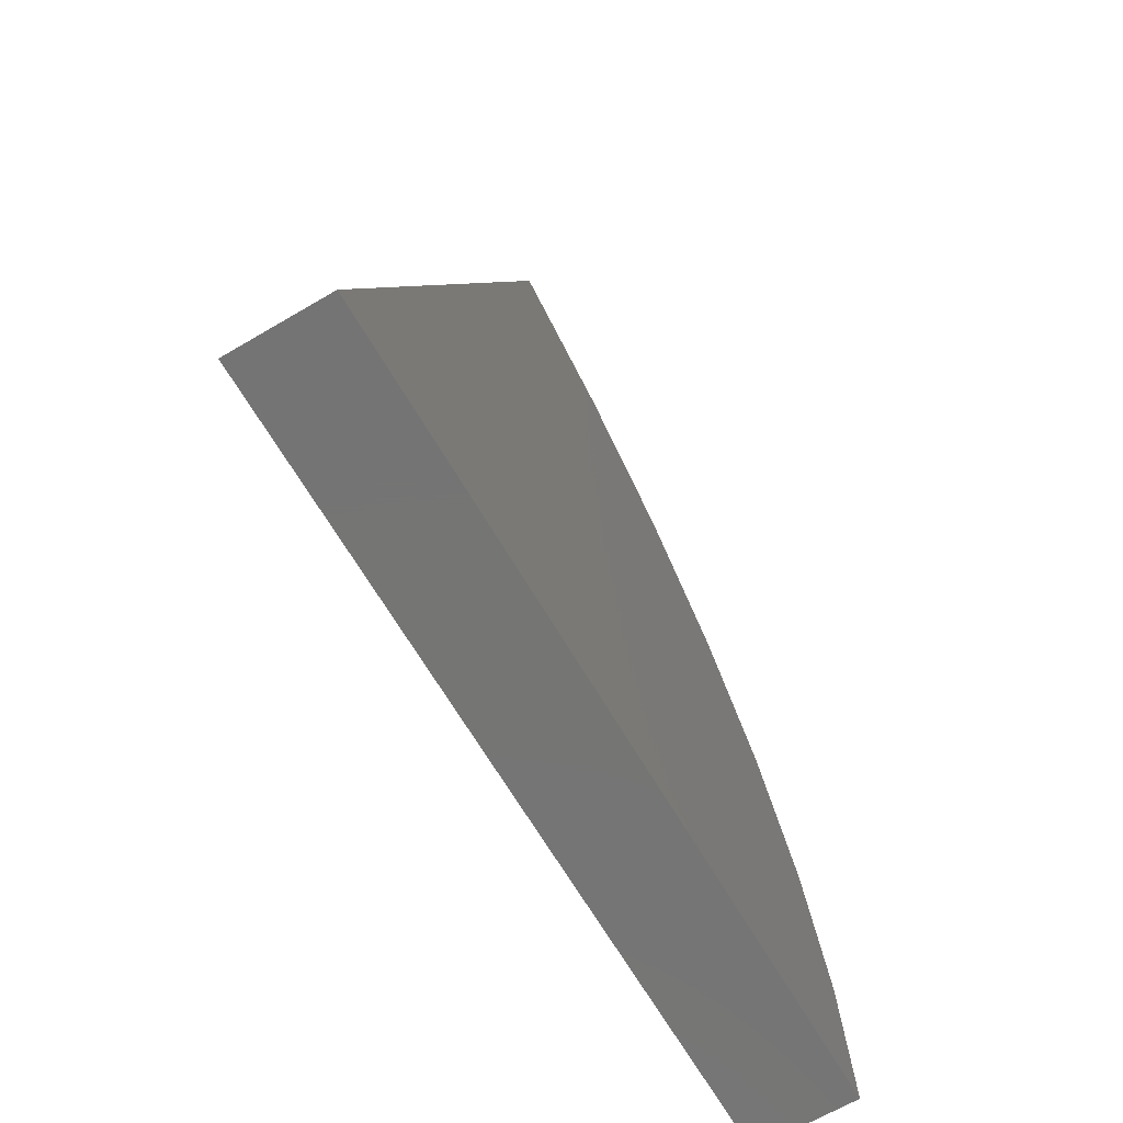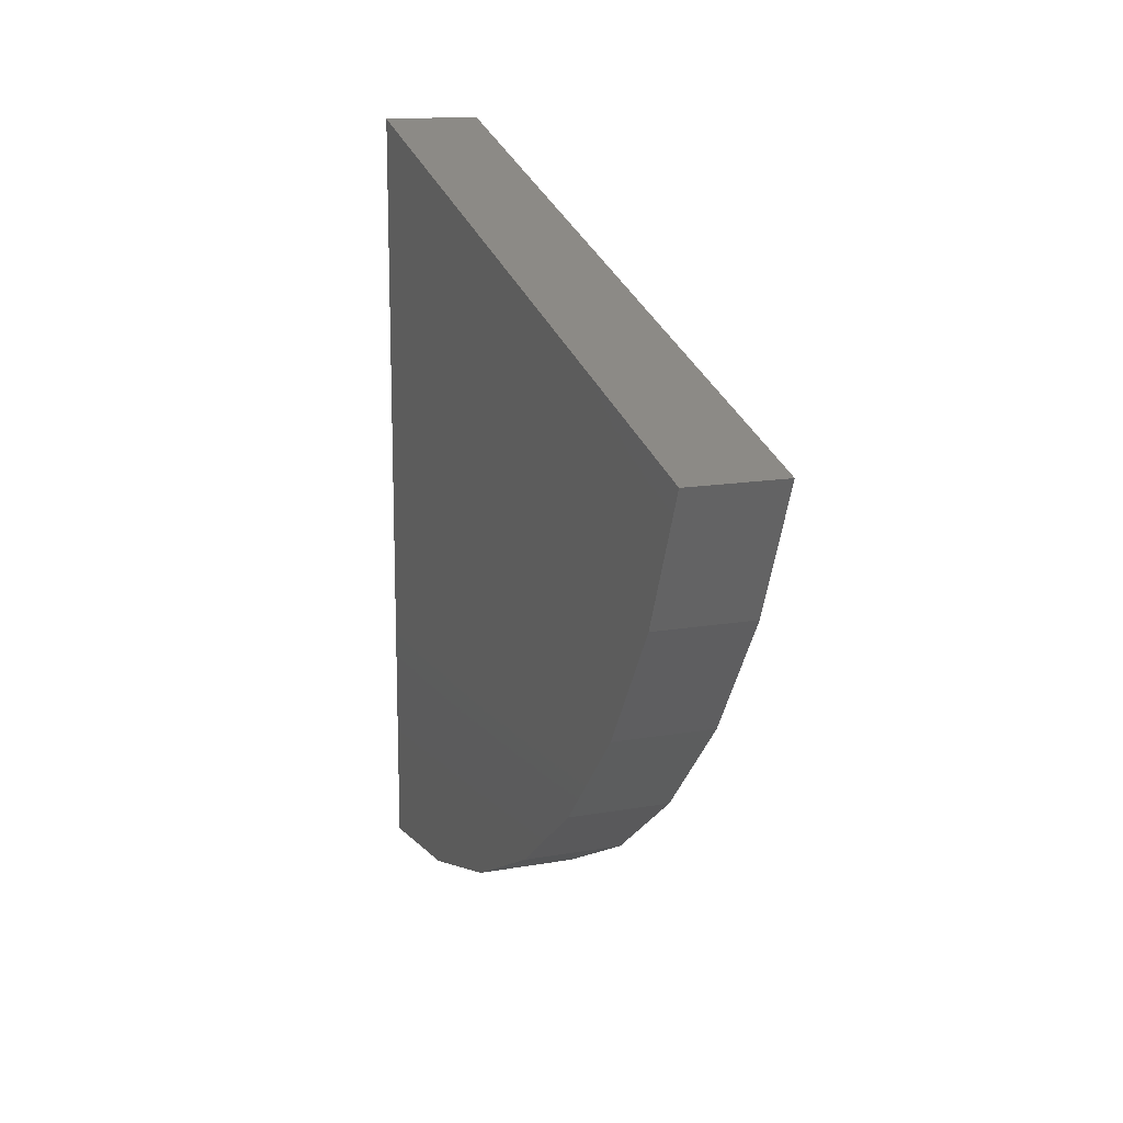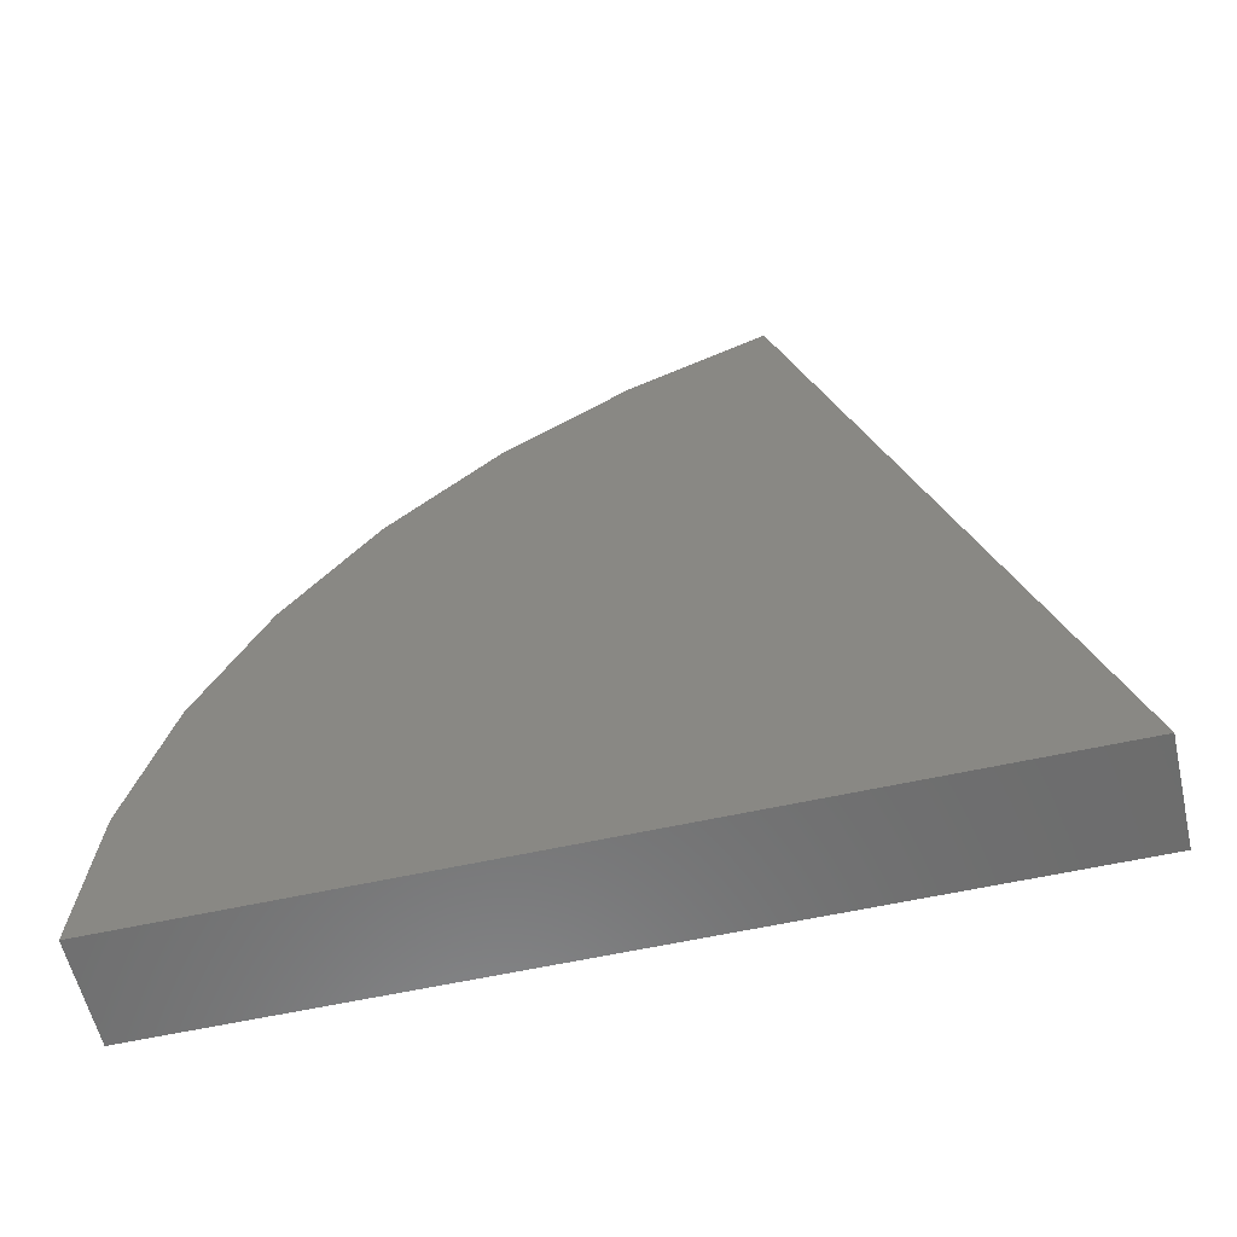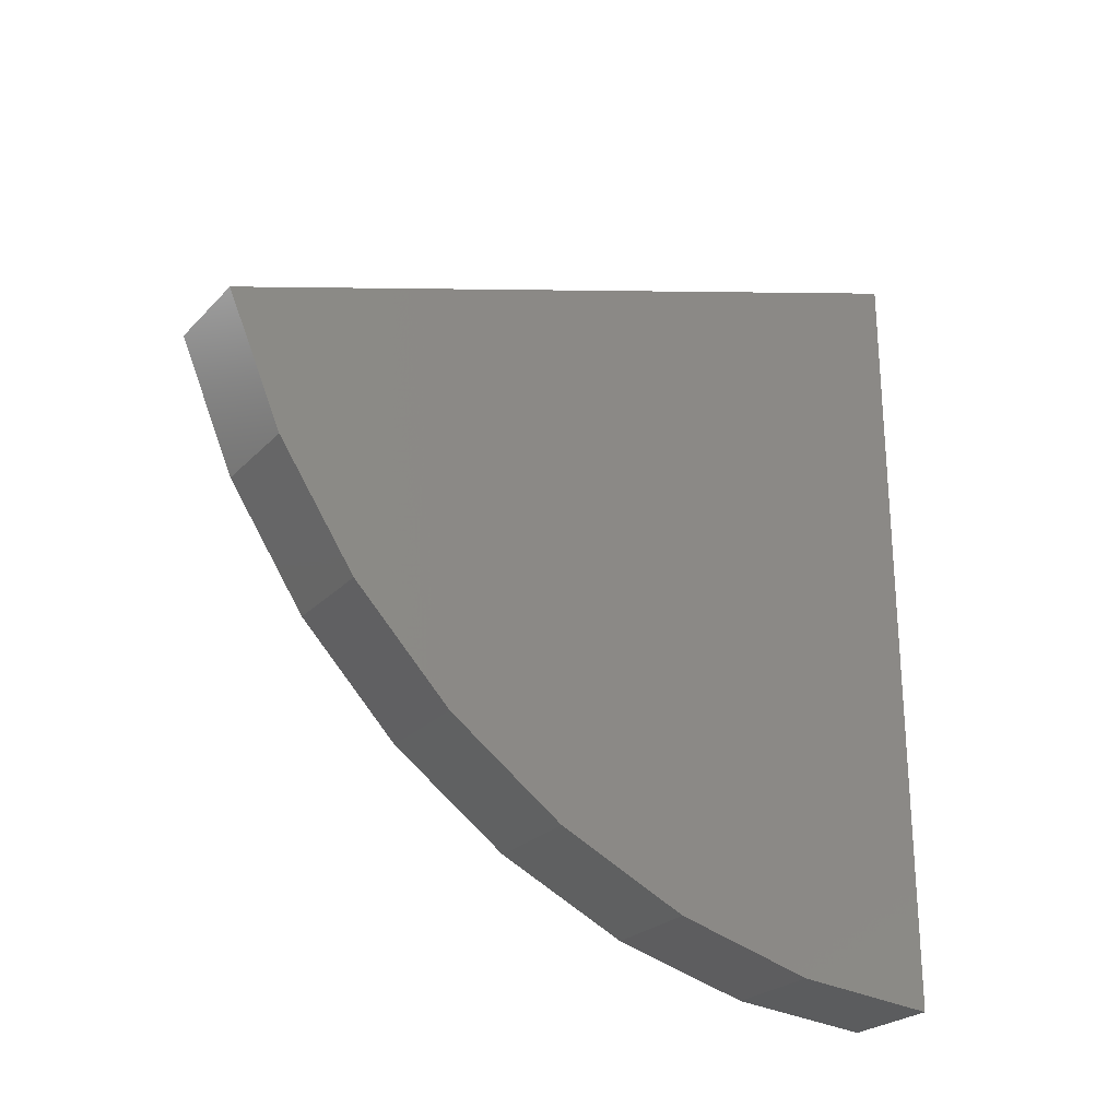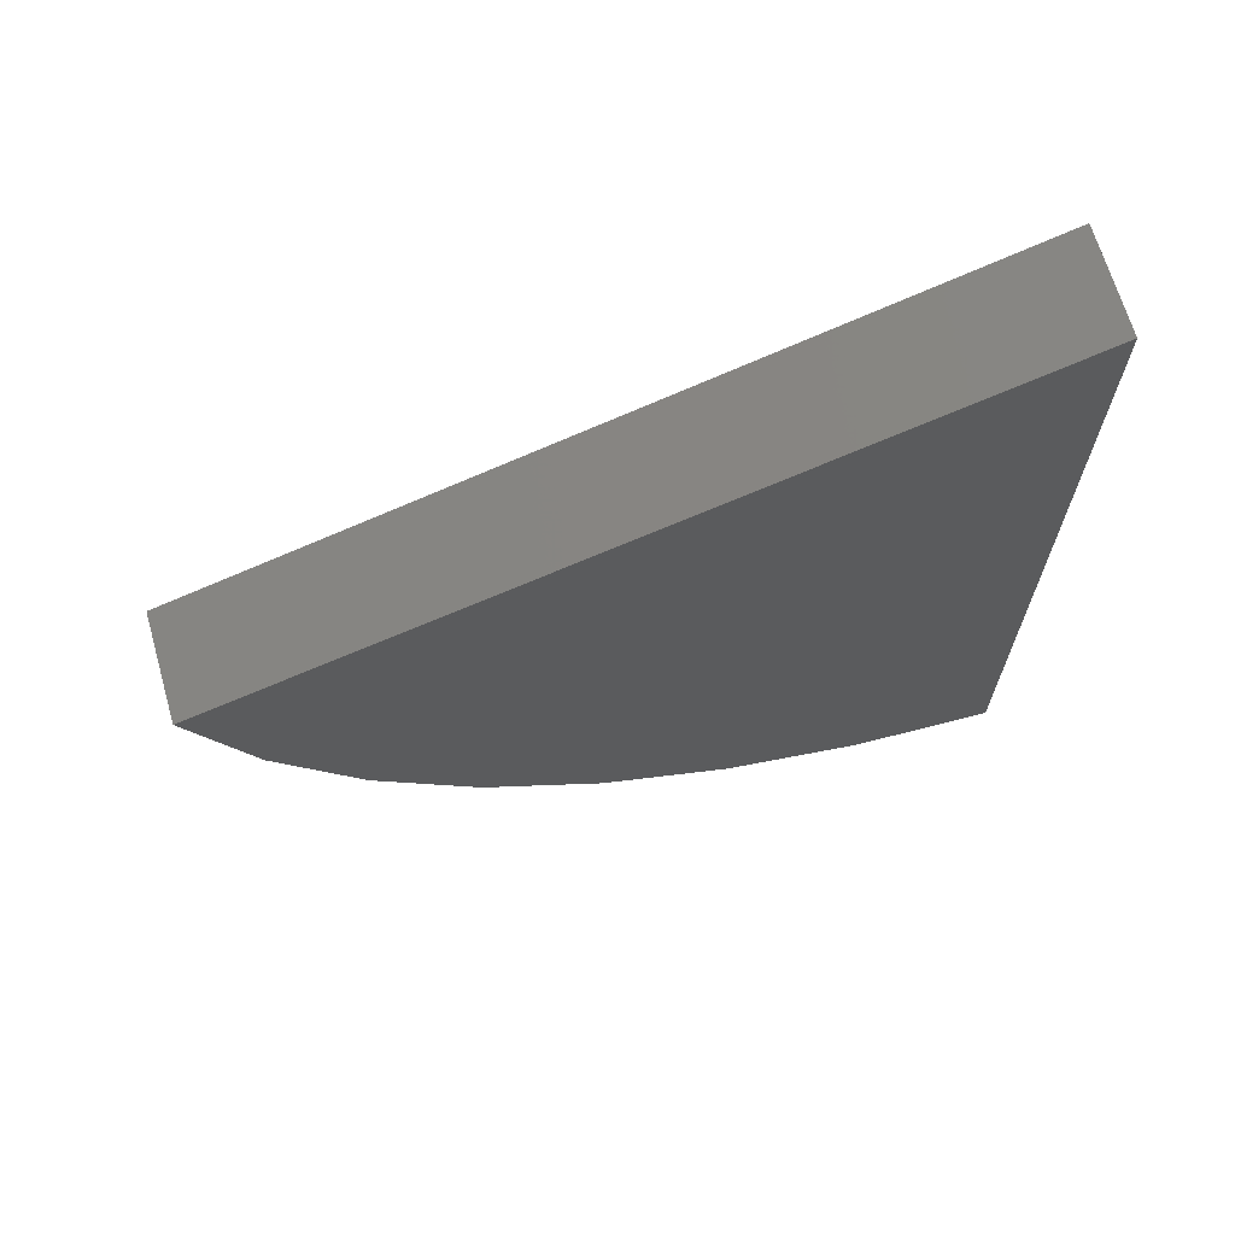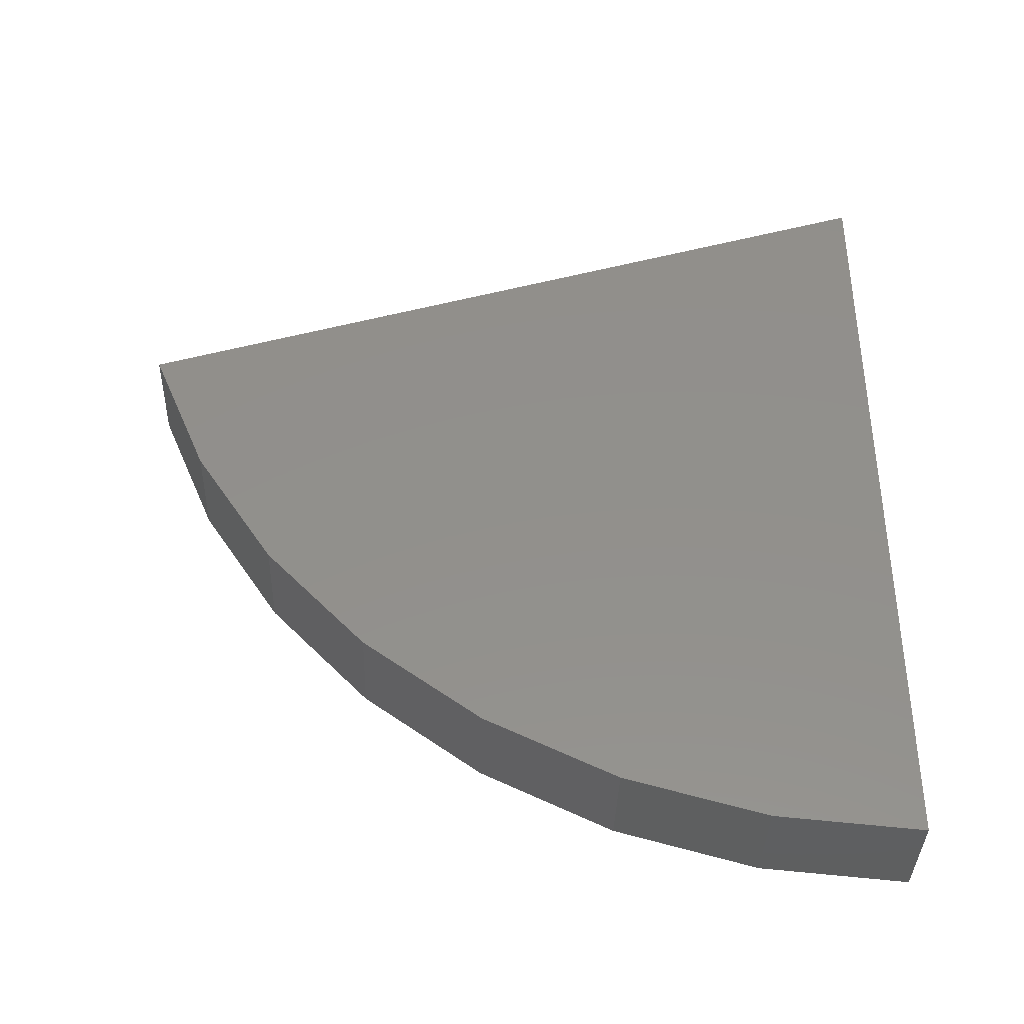
<metadata>
{"format":"stl","ext":"stl","renderer":"f3d","projection":"perspective","resolution":1024,"background":"white","views":[{"elev":-67.0,"azim":-149.6,"up":"+Z"},{"elev":14.1,"azim":-21.4,"up":"+Y"},{"elev":-58.9,"azim":102.9,"up":"+Z"},{"elev":-25.1,"azim":57.5,"up":"+Y"},{"elev":67.8,"azim":73.9,"up":"+Y"},{"elev":-37.8,"azim":88.4,"up":"+Y"}]}
</metadata>
<code>
# stl→obj: 18 verts, 32 faces
v -0.03125 0.5062 0.7504
v 0.06842 0.5062 0.7504
v -0.03125 0.75 0
v 0.06842 0.75 0
v -0.03125 -0.03906 0
v 0.06842 -0.03906 0
v -0.03125 -0.02638 0.1409
v -0.03125 0.01125 0.2773
v -0.03125 0.07263 0.4047
v -0.03125 0.1558 0.5192
v -0.03125 0.258 0.6169
v -0.03125 0.3761 0.6948
v 0.06842 0.3761 0.6948
v 0.06842 0.258 0.6169
v 0.06842 0.1558 0.5192
v 0.06842 0.07263 0.4047
v 0.06842 0.01125 0.2773
v 0.06842 -0.02638 0.1409
f 1 2 3
f 3 2 4
f 5 3 6
f 6 3 4
f 1 3 5
f 1 5 7
f 1 7 8
f 1 8 9
f 1 9 10
f 1 10 11
f 1 11 12
f 2 13 14
f 2 14 15
f 2 15 16
f 2 16 17
f 2 17 18
f 2 18 6
f 2 6 4
f 2 1 13
f 13 1 12
f 13 12 14
f 14 12 11
f 14 11 15
f 15 11 10
f 15 10 16
f 16 10 9
f 16 9 17
f 17 9 8
f 17 8 18
f 18 8 7
f 18 7 6
f 6 7 5

</code>
